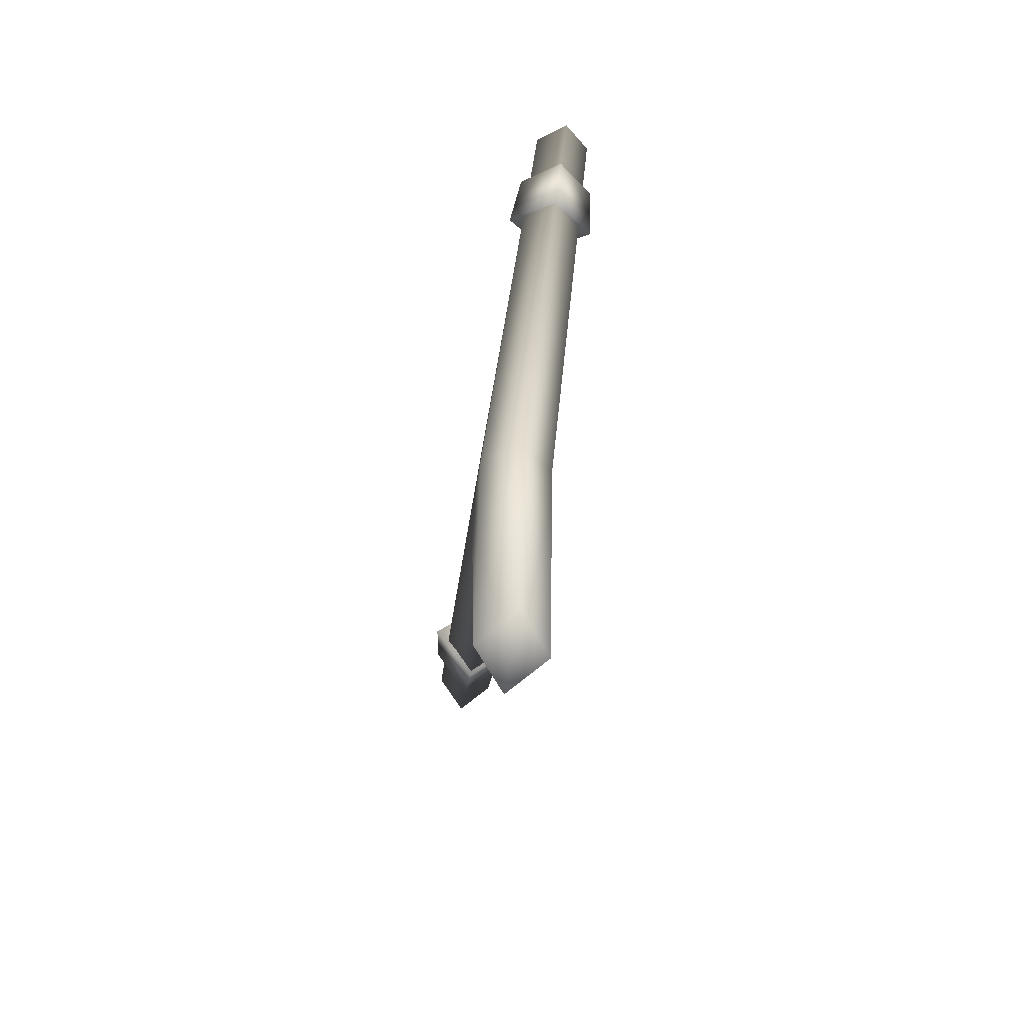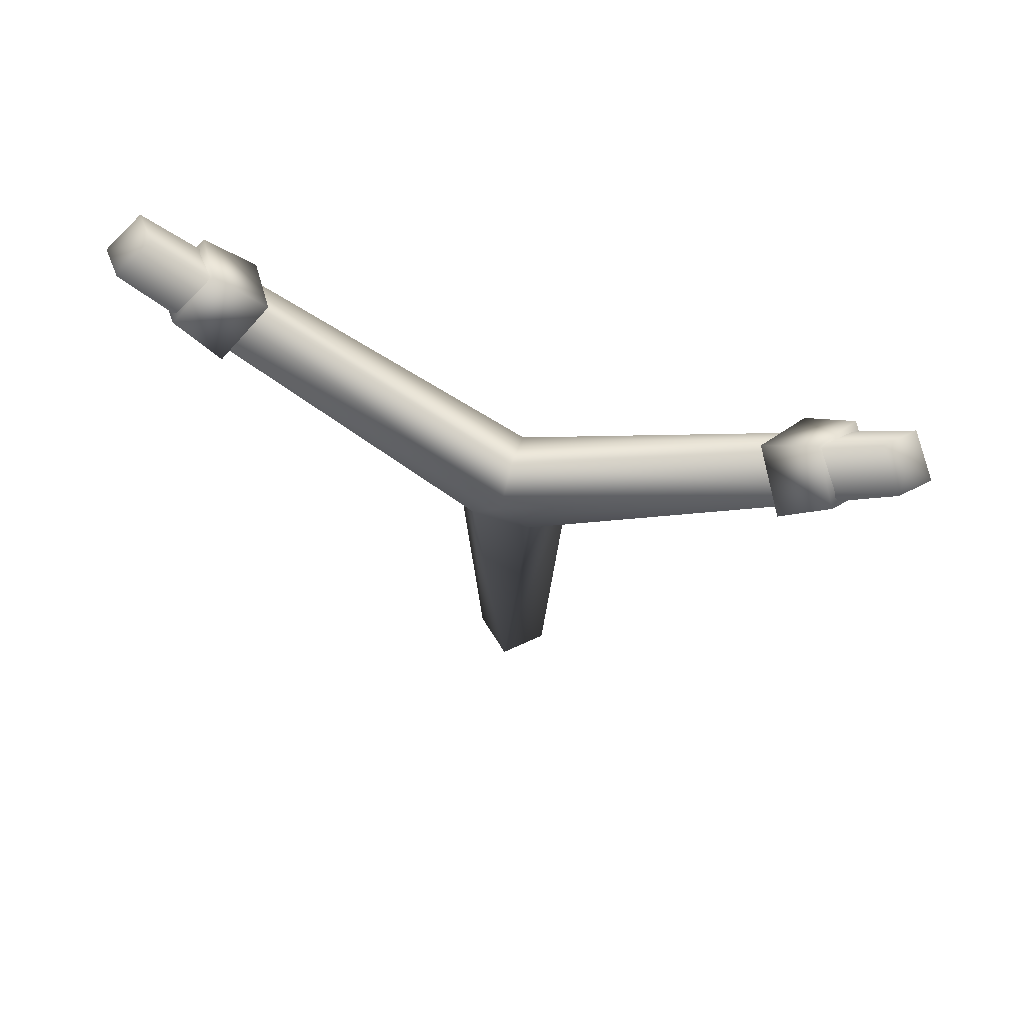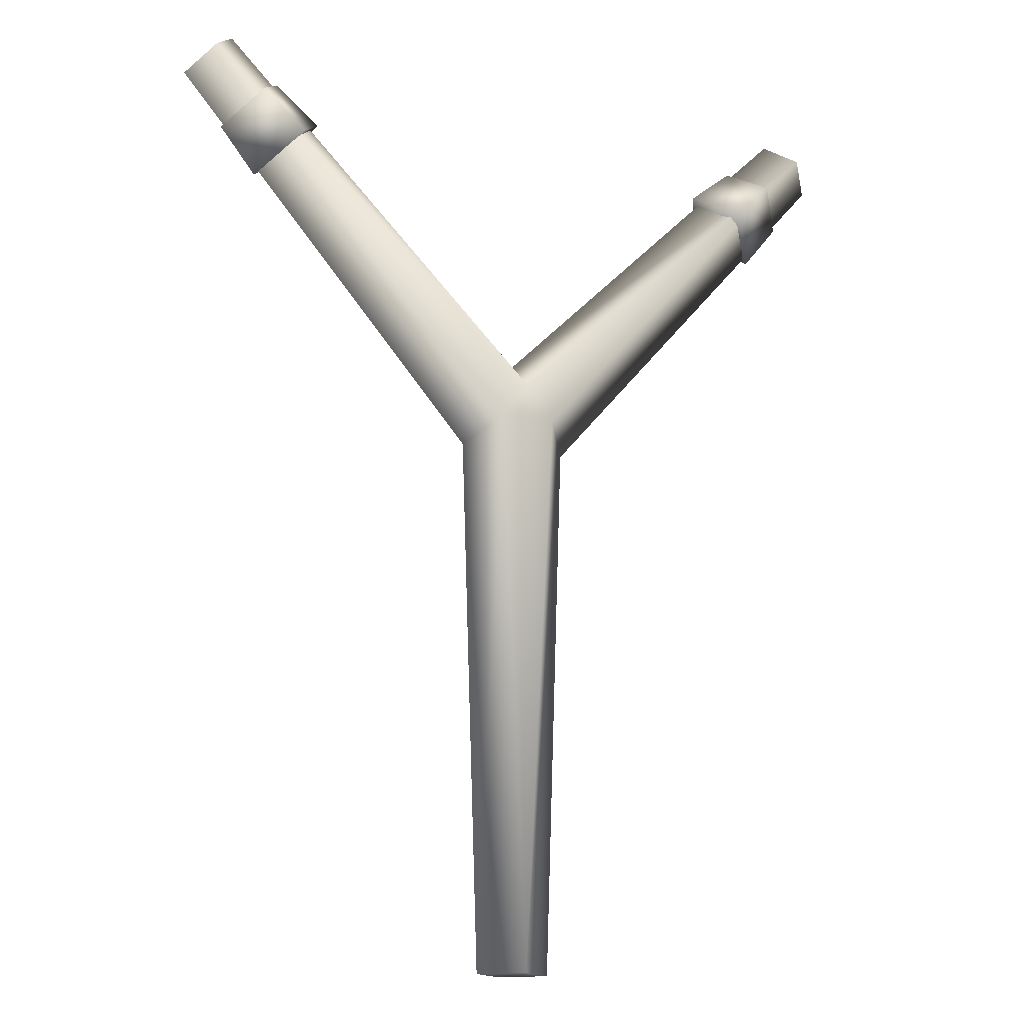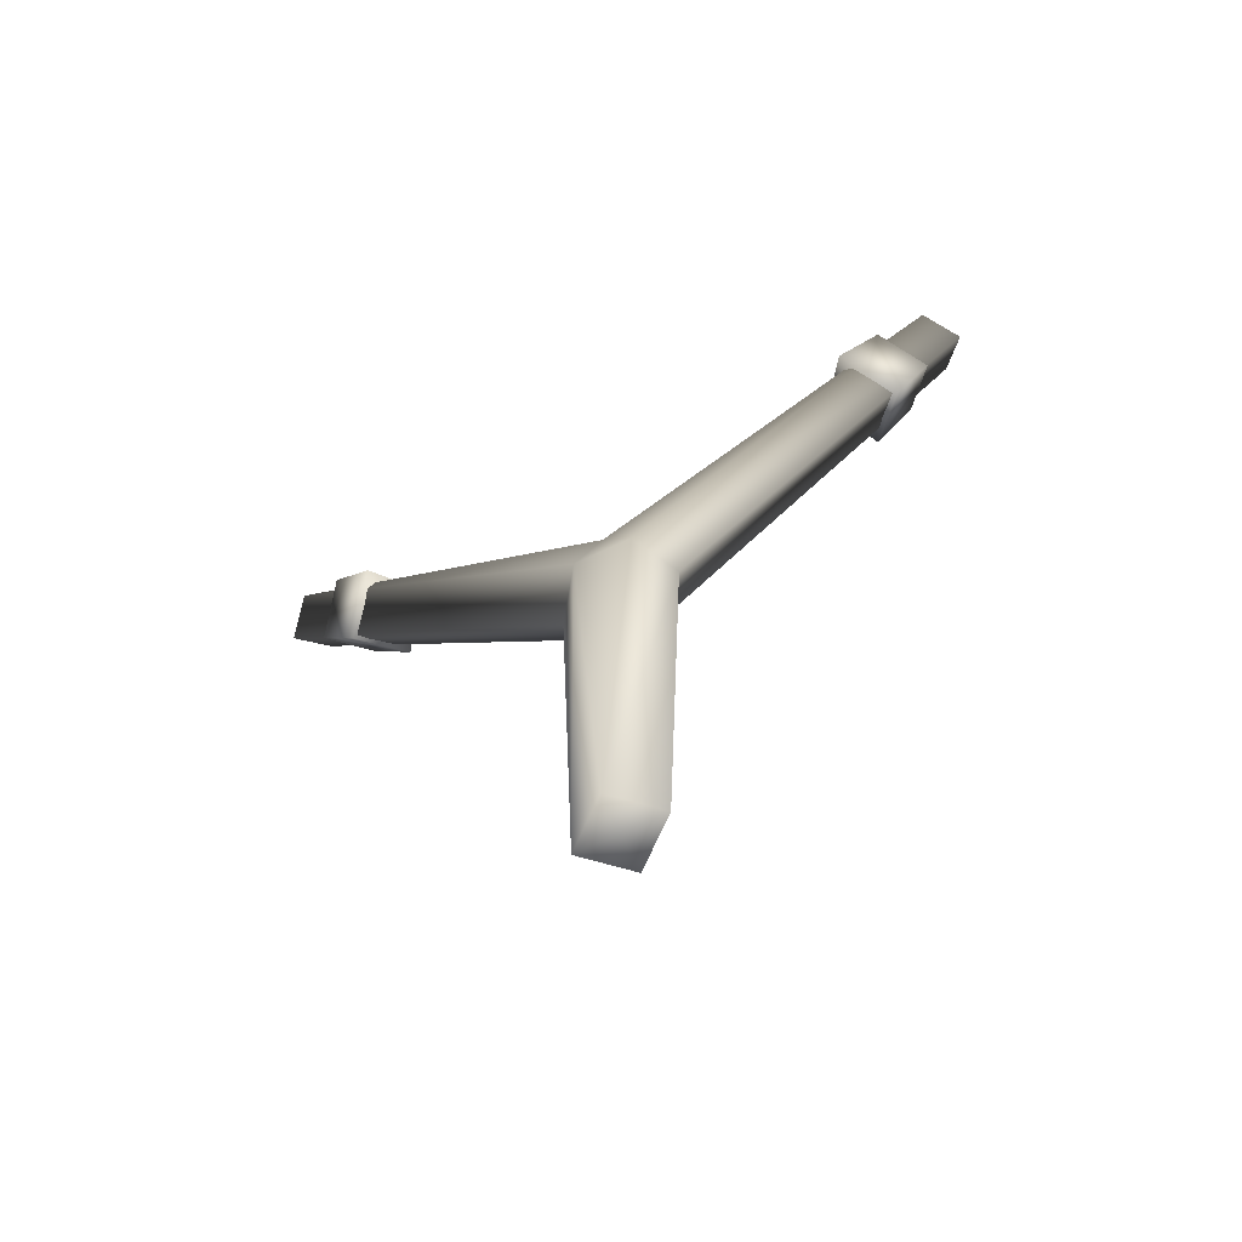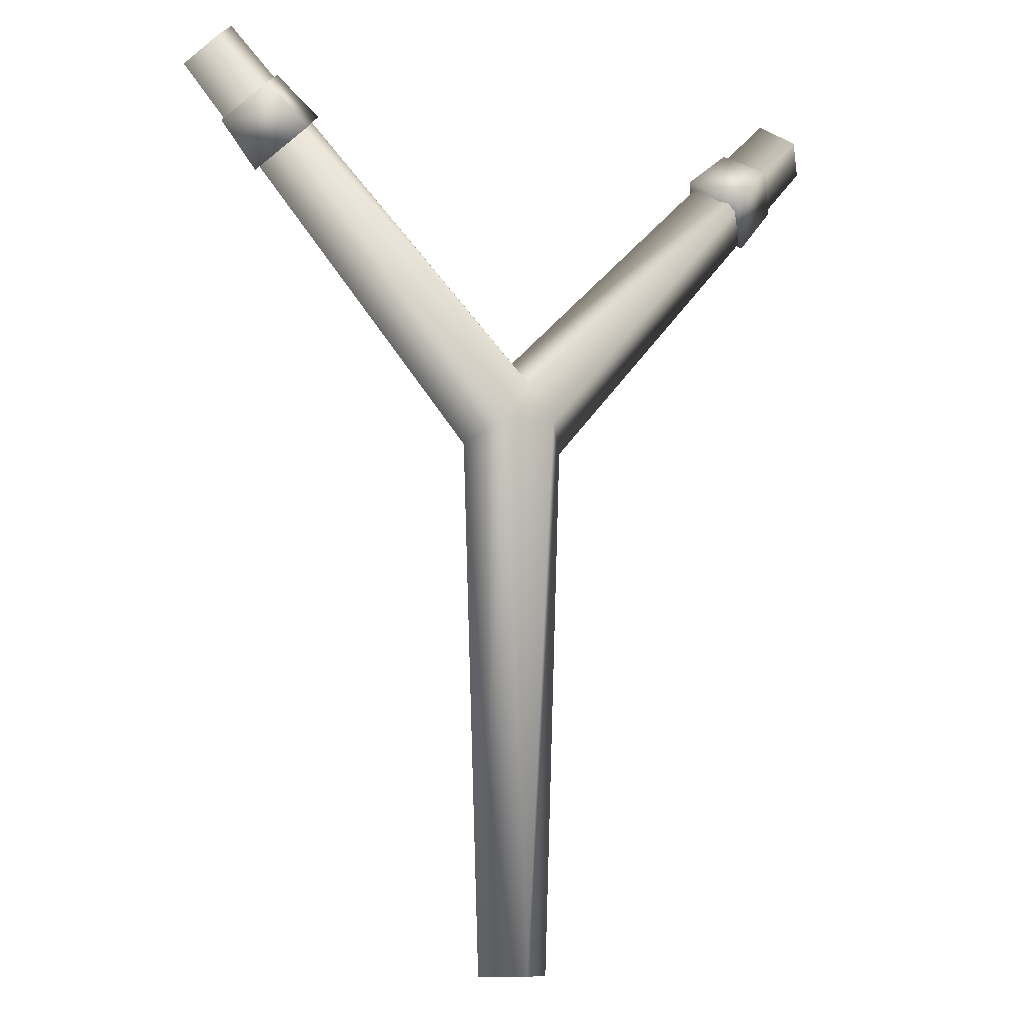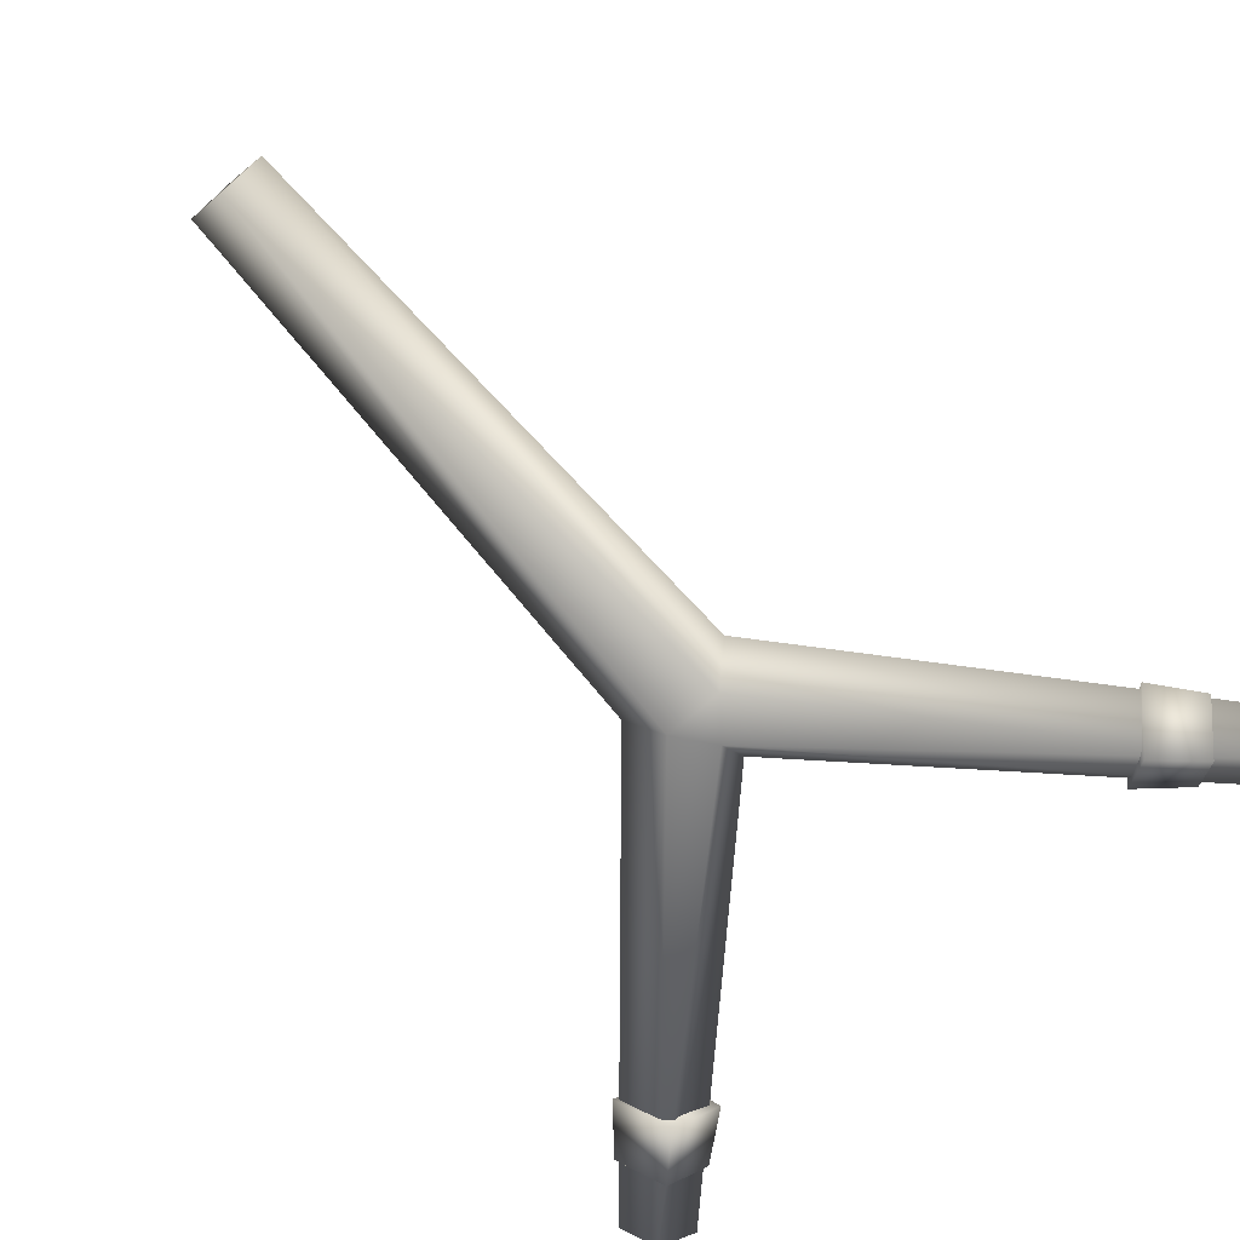
<metadata>
{"format":"obj","ext":"obj","renderer":"f3d","projection":"perspective","resolution":1024,"background":"white","views":[{"elev":-75.7,"azim":80.0,"up":"+Y"},{"elev":72.4,"azim":-163.3,"up":"+Y"},{"elev":-15.5,"azim":-24.9,"up":"+Y"},{"elev":-71.9,"azim":25.1,"up":"+Y"},{"elev":-10.1,"azim":-27.8,"up":"+Y"},{"elev":-72.8,"azim":41.0,"up":"+Z"}]}
</metadata>
<code>
g wpn_slingShot_geo
v 5.491e-09 0.209 -0.02144
v -0.01521 0.1898 -0.02144
v -0.03042 0.1765 -0.0004904
v -0.01521 0.1898 0.02046
v 5.643e-10 0.209 0.02046
v 3.155e-10 0.2261 -0.0004904
v -0.1863 0.3822 -0.01677
v -0.1996 0.3689 -0.0004904
v -0.1863 0.3822 0.01579
v -0.173 0.3955 -0.0004904
v -0.1863 0.3822 -0.0004904
v 5.867e-09 -0.1146 -0.01829
v -0.02056 -0.1146 -0.0004904
v 0 -0.1146 0.01731
v 0.02056 -0.1146 -0.0004904
v 0.01521 0.1898 -0.02144
v 0.01521 0.1898 0.02046
v 0.03042 0.1765 -0.0004904
v 1.63e-09 -0.1146 -0.0004904
v 0.1863 0.3822 -0.01677
v 0.173 0.3955 -0.0004904
v 0.1863 0.3822 0.01579
v 0.1996 0.3689 -0.0004904
v 0.1863 0.3822 -0.0004904
v 0.1574 0.316 -0.0006364
v 0.1377 0.3357 0.02521
v 0.1775 0.3408 -0.0003444
v 0.1603 0.358 0.02187
v 0.1603 0.358 -0.02285
v 0.1459 0.3724 -0.0006364
v 0.1377 0.3357 -0.02619
v 0.1211 0.3523 -0.0003444
v -0.1574 0.316 -0.0006364
v -0.1377 0.3357 0.02521
v -0.1775 0.3408 -0.0003444
v -0.1603 0.358 0.02187
v -0.1603 0.358 -0.02285
v -0.1459 0.3724 -0.0006364
v -0.1377 0.3357 -0.02619
v -0.1211 0.3523 -0.0003444
v -0.1863 0.3822 -0.01677
v -0.1996 0.3689 -0.0004904
v -0.1863 0.3822 0.01579
v -0.173 0.3955 -0.0004904
v -0.02056 -0.1146 -0.0004904
v 5.867e-09 -0.1146 -0.01829
v 0 -0.1146 0.01731
v 0.02056 -0.1146 -0.0004904
v 0.1863 0.3822 -0.01677
v 0.173 0.3955 -0.0004904
v 0.1863 0.3822 0.01579
v 0.1996 0.3689 -0.0004904
g wpn_slingShot_geo_0
f 6 7 10
f 5 6 10
f 22 6 5
f 17 22 5
f 23 22 17
f 18 23 17
f 20 23 18
f 16 20 18
f 1 20 16
f 2 1 16
f 7 1 2
f 8 7 2
f 5 10 9
f 4 5 9
f 17 5 4
f 14 17 4
f 18 17 14
f 15 18 14
f 16 18 15
f 12 16 15
f 2 16 12
f 3 2 12
f 8 2 3
f 9 8 3
f 11 42 43
f 41 42 11
f 44 41 11
f 11 43 44
f 13 3 12
f 4 3 13
f 14 4 13
f 19 46 48
f 45 46 19
f 47 45 19
f 19 48 47
f 21 6 22
f 1 6 21
f 20 1 21
f 24 50 51
f 49 50 24
f 52 49 24
f 24 51 52
f 9 3 4
f 7 6 1
f 29 27 31
f 30 27 29
f 32 30 29
f 26 30 32
f 31 26 32
f 25 26 31
f 27 25 31
f 28 25 27
f 30 28 27
f 26 28 30
f 26 25 28
f 32 29 31
f 40 34 39
f 38 34 40
f 37 38 40
f 35 38 37
f 39 35 37
f 33 35 39
f 34 33 39
f 36 33 34
f 38 36 34
f 35 36 38
f 35 33 36
f 39 37 40

</code>
